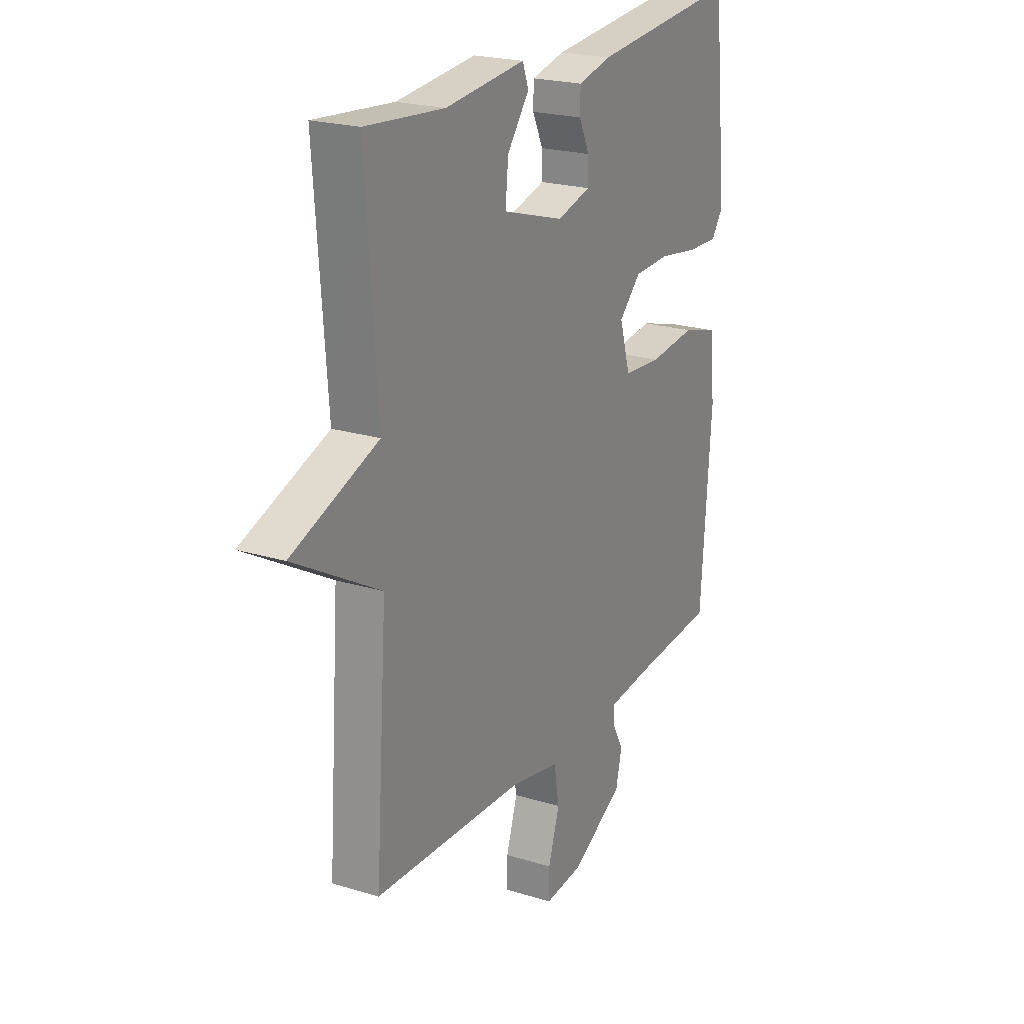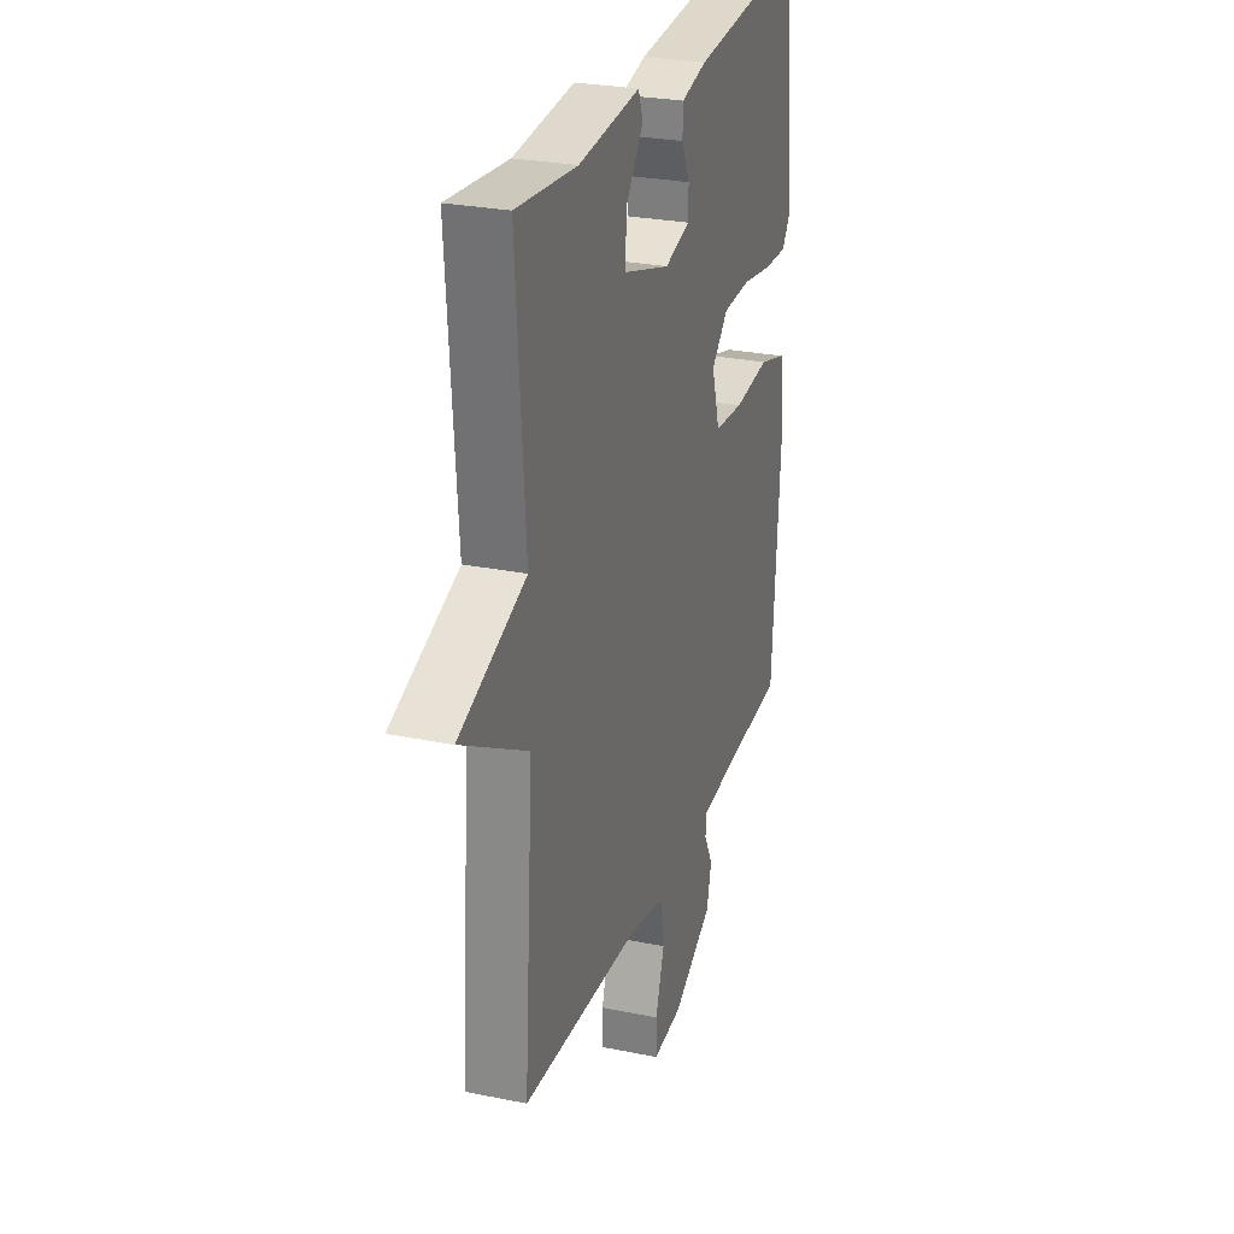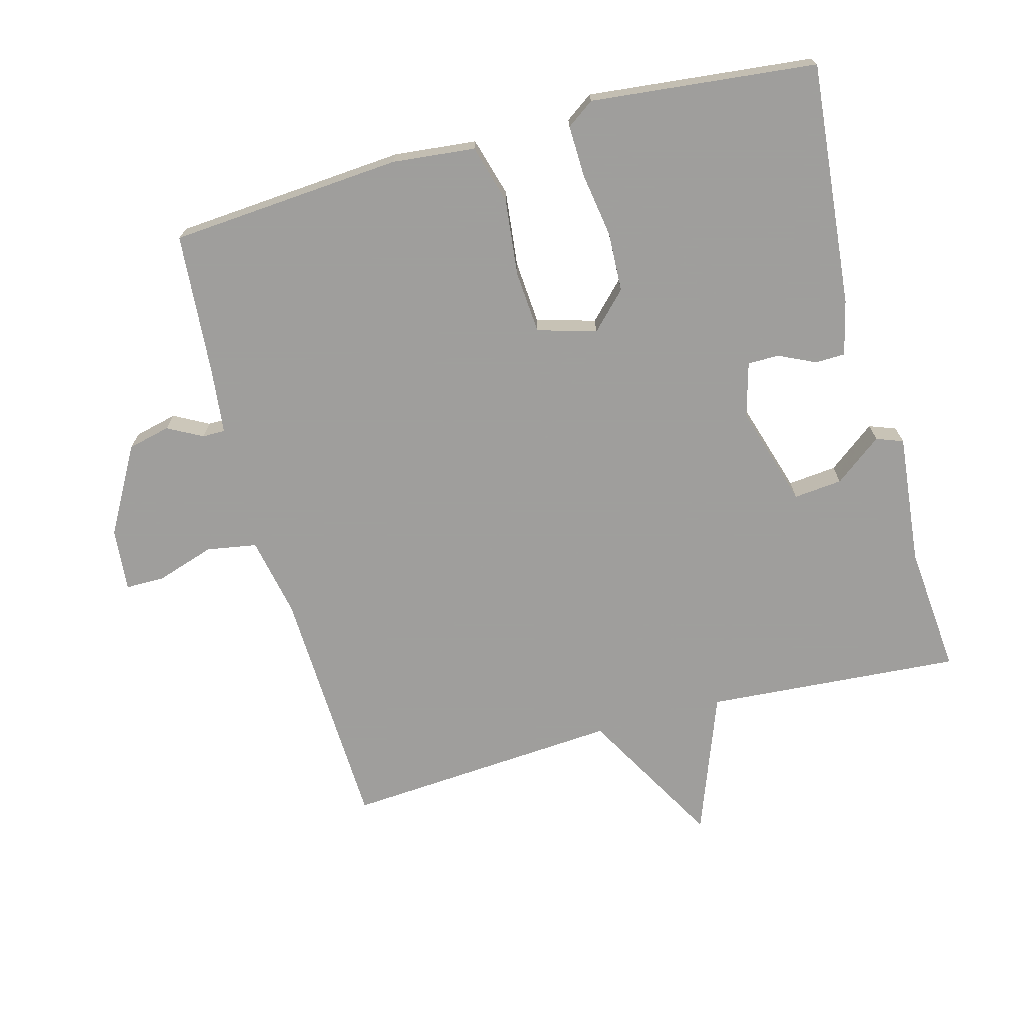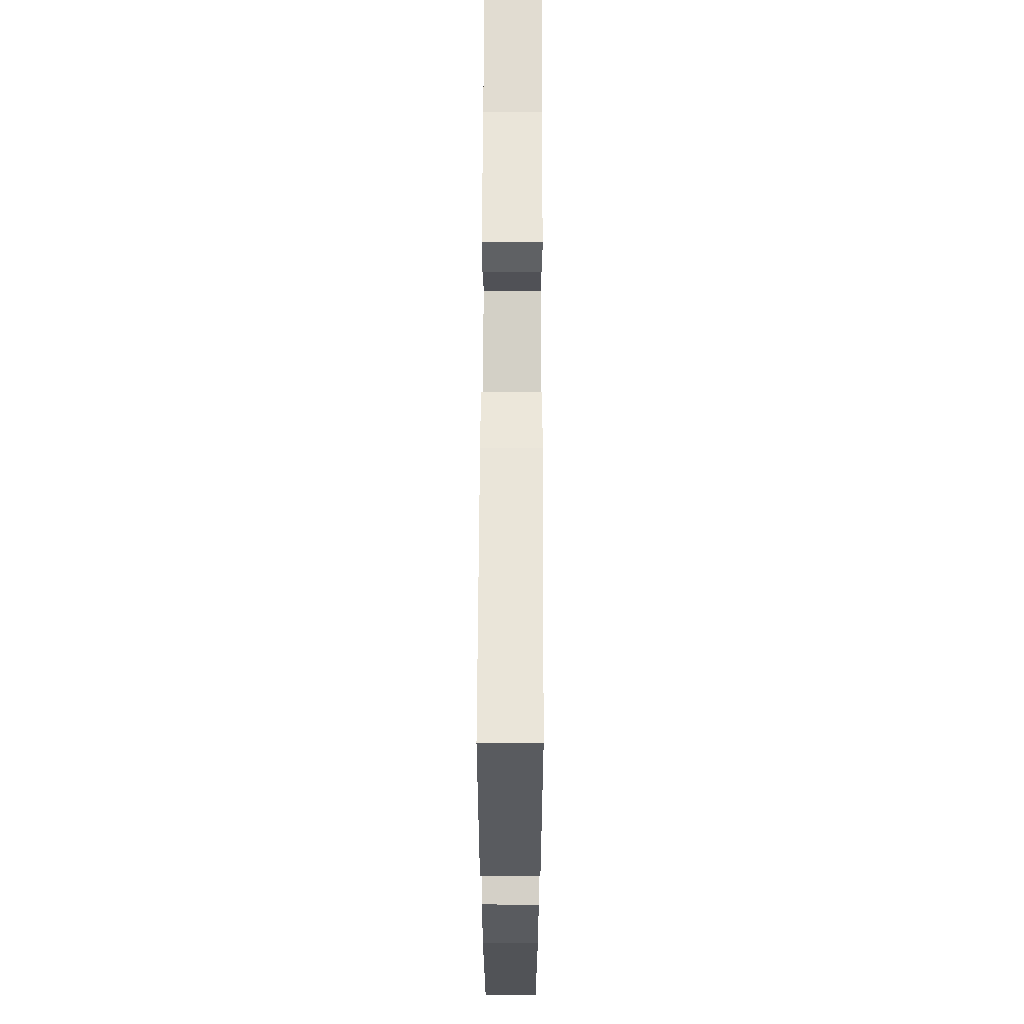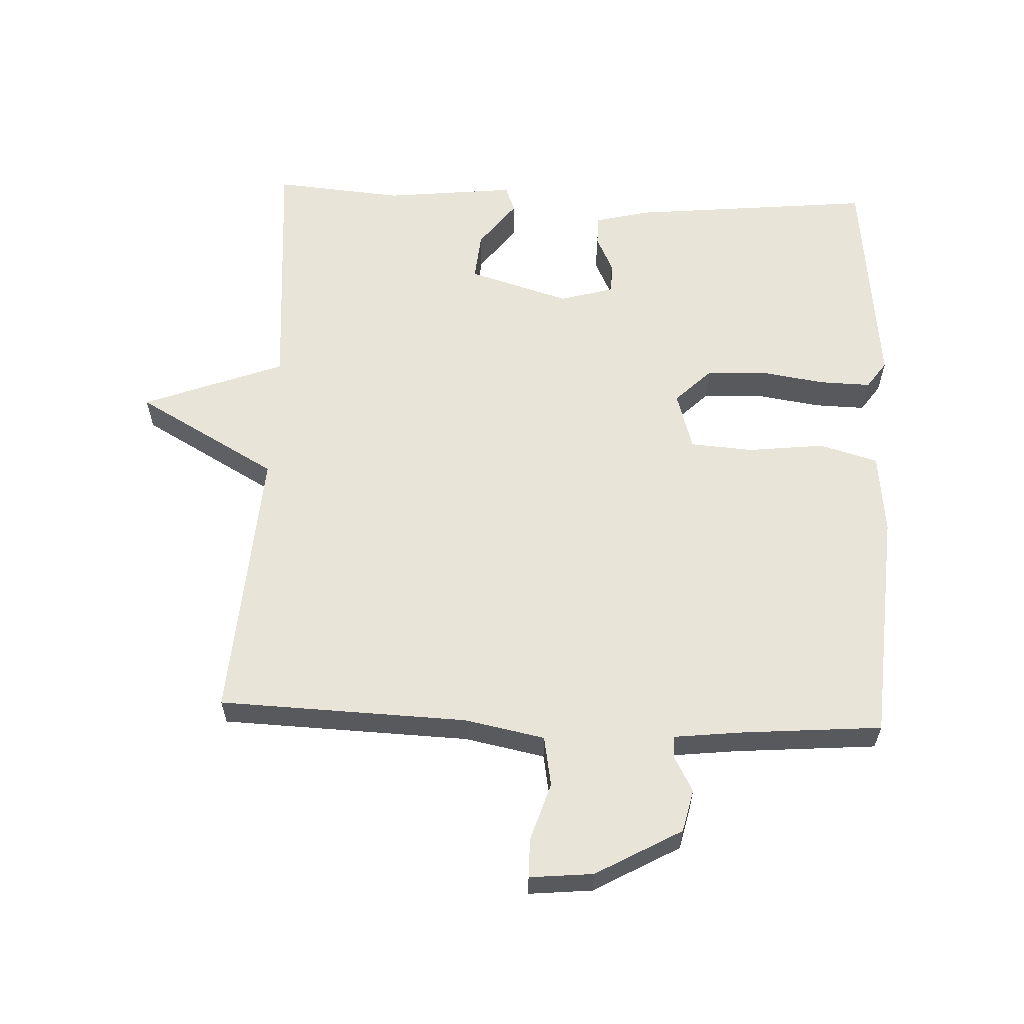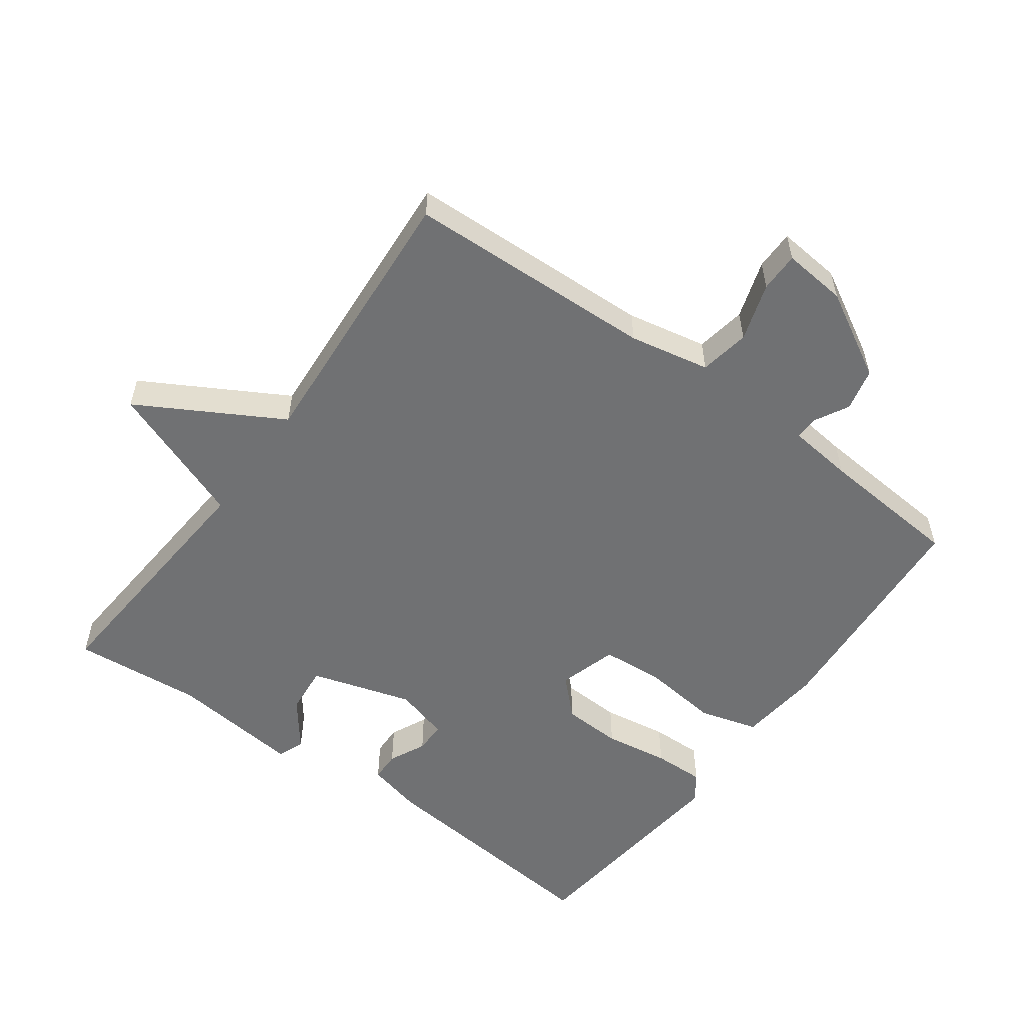
<metadata>
{"format":"obj","ext":"obj","renderer":"f3d","projection":"perspective","resolution":1024,"background":"white","views":[{"elev":22.0,"azim":118.2,"up":"+Z"},{"elev":26.7,"azim":107.7,"up":"+Z"},{"elev":-71.1,"azim":-74.8,"up":"+Y"},{"elev":64.0,"azim":-89.8,"up":"+Z"},{"elev":60.0,"azim":-177.6,"up":"+Y"},{"elev":-55.1,"azim":143.9,"up":"+Y"}]}
</metadata>
<code>
v 0.5 0.07 0.5
v 0.471 0.07 0.116
v 0.683 0.07 0.036
v 0.471 0.07 -0.084
v 0.5 0.07 -0.5
v 0.128 0.07 -0.514
v 0.008 0.07 -0.538
v -0.005 0.07 -0.613
v 0.023 0.07 -0.7
v 0.023 0.07 -0.759
v -0.072 0.07 -0.75
v -0.201 0.07 -0.678
v -0.216 0.07 -0.614
v -0.188 0.07 -0.562
v -0.188 0.07 -0.528
v -0.286 0.07 -0.517
v -0.5 0.07 -0.5
v -0.526 0.07 -0.151
v -0.513 0.07 -0.027
v -0.425 0.07 -0.002
v -0.31 0.07 -0.015
v -0.216 0.07 -0.008
v -0.19 0.07 0.08
v -0.244 0.07 0.133
v -0.333 0.07 0.137
v -0.43 0.07 0.122
v -0.507 0.07 0.12
v -0.536 0.07 0.161
v -0.5 0.07 0.5
v -0.135 0.07 0.464
v -0.053 0.07 0.444
v -0.052 0.07 0.399
v -0.078 0.07 0.344
v -0.078 0.07 0.297
v 0.004 0.07 0.274
v 0.156 0.07 0.32
v 0.149 0.07 0.393
v 0.095 0.07 0.464
v 0.11 0.07 0.504
v 0.306 0.07 0.483
v 0.5 0 0.5
v 0.471 0 0.116
v 0.683 0 0.036
v 0.471 0 -0.084
v 0.5 0 -0.5
v 0.128 0 -0.514
v 0.008 0 -0.538
v -0.005 0 -0.613
v 0.023 0 -0.7
v 0.023 0 -0.759
v -0.072 0 -0.75
v -0.201 0 -0.678
v -0.216 0 -0.614
v -0.188 0 -0.562
v -0.188 0 -0.528
v -0.286 0 -0.517
v -0.5 0 -0.5
v -0.526 0 -0.151
v -0.513 0 -0.027
v -0.425 0 -0.002
v -0.31 0 -0.015
v -0.216 0 -0.008
v -0.19 0 0.08
v -0.244 0 0.133
v -0.333 0 0.137
v -0.43 0 0.122
v -0.507 0 0.12
v -0.536 0 0.161
v -0.5 0 0.5
v -0.135 0 0.464
v -0.053 0 0.444
v -0.052 0 0.399
v -0.078 0 0.344
v -0.078 0 0.297
v 0.004 0 0.274
v 0.156 0 0.32
v 0.149 0 0.393
v 0.095 0 0.464
v 0.11 0 0.504
v 0.306 0 0.483
f 37 38 39 40
f 40 1 2
f 37 40 2
f 36 37 2
f 35 36 2
f 2 3 4
f 35 2 4
f 34 35 4
f 31 32 33
f 30 31 33
f 29 30 33
f 28 29 33
f 27 28 33
f 26 27 33
f 25 26 33
f 24 25 33 34
f 34 4 5
f 24 34 5
f 23 24 5
f 19 20 21
f 18 19 21
f 17 18 21
f 16 17 21
f 15 16 21 22
f 12 13 14
f 11 12 14
f 10 11 14
f 9 10 14
f 8 9 14
f 7 8 14 15
f 15 22 23
f 7 15 23
f 6 7 23
f 5 6 23
f 80 79 78 77
f 42 41 80
f 42 80 77
f 42 77 76
f 42 76 75
f 44 43 42
f 44 42 75
f 44 75 74
f 73 72 71
f 73 71 70
f 73 70 69
f 73 69 68
f 73 68 67
f 73 67 66
f 73 66 65
f 74 73 65 64
f 45 44 74
f 45 74 64
f 45 64 63
f 61 60 59
f 61 59 58
f 61 58 57
f 61 57 56
f 62 61 56 55
f 54 53 52
f 54 52 51
f 54 51 50
f 54 50 49
f 54 49 48
f 55 54 48 47
f 63 62 55
f 63 55 47
f 63 47 46
f 63 46 45
f 1 41 42 2
f 2 42 43 3
f 3 43 44 4
f 4 44 45 5
f 5 45 46 6
f 6 46 47 7
f 7 47 48 8
f 8 48 49 9
f 9 49 50 10
f 10 50 51 11
f 11 51 52 12
f 12 52 53 13
f 13 53 54 14
f 14 54 55 15
f 15 55 56 16
f 16 56 57 17
f 17 57 58 18
f 18 58 59 19
f 19 59 60 20
f 20 60 61 21
f 21 61 62 22
f 22 62 63 23
f 23 63 64 24
f 24 64 65 25
f 25 65 66 26
f 26 66 67 27
f 27 67 68 28
f 28 68 69 29
f 29 69 70 30
f 30 70 71 31
f 31 71 72 32
f 32 72 73 33
f 33 73 74 34
f 34 74 75 35
f 35 75 76 36
f 36 76 77 37
f 37 77 78 38
f 38 78 79 39
f 39 79 80 40
f 40 80 41 1

</code>
